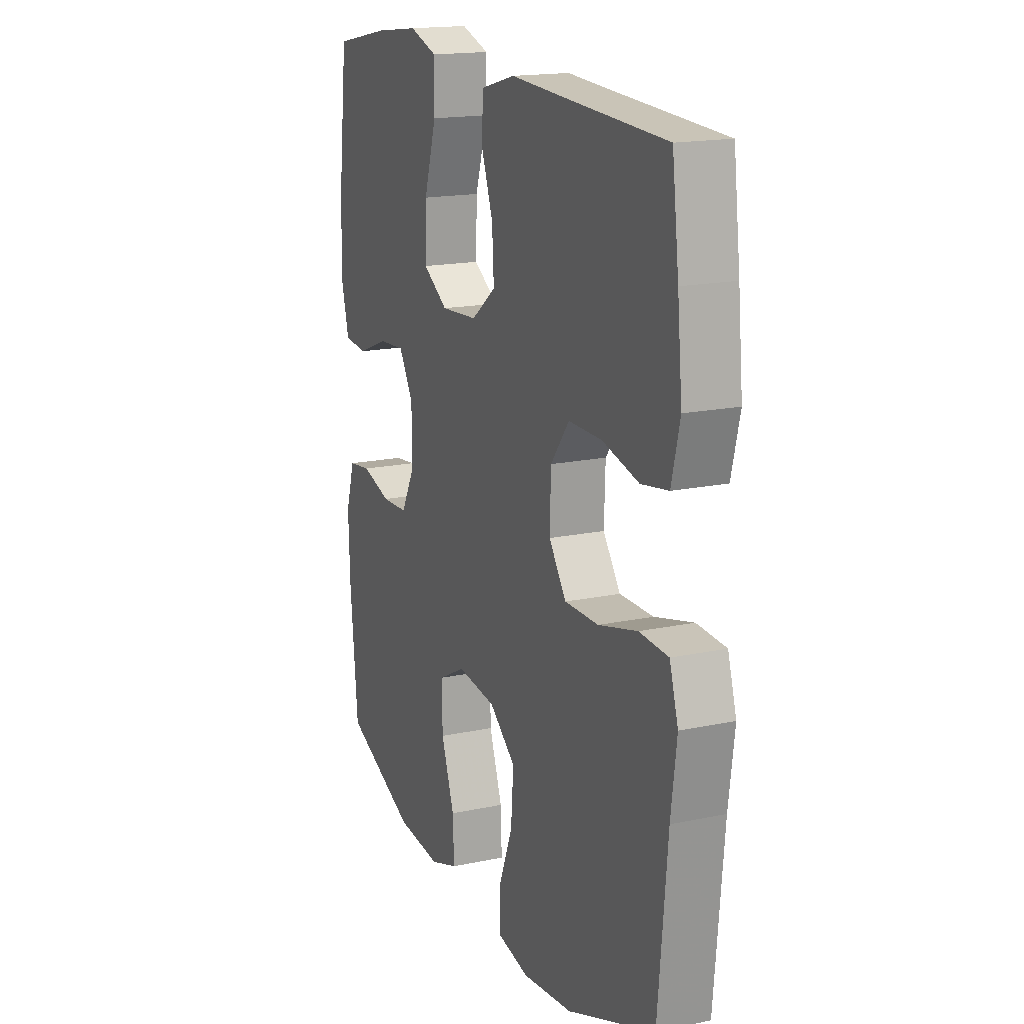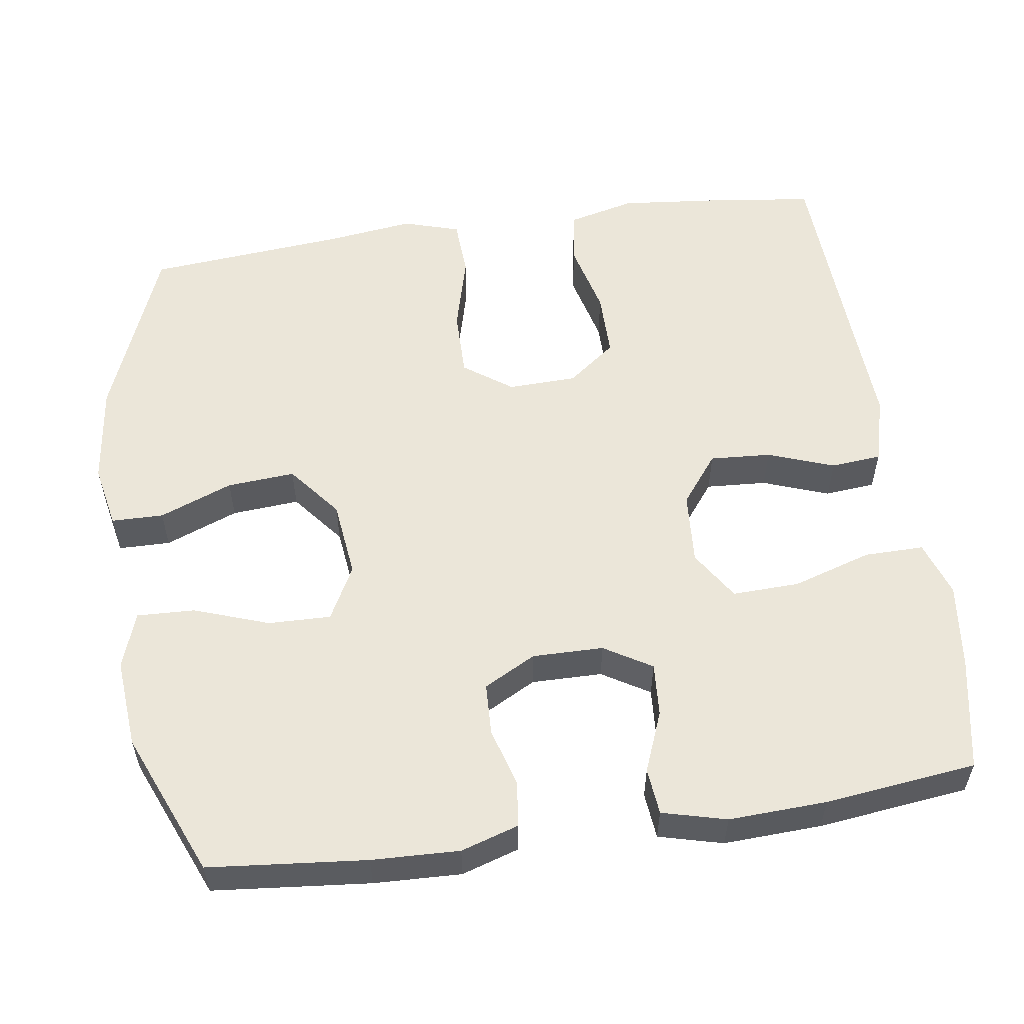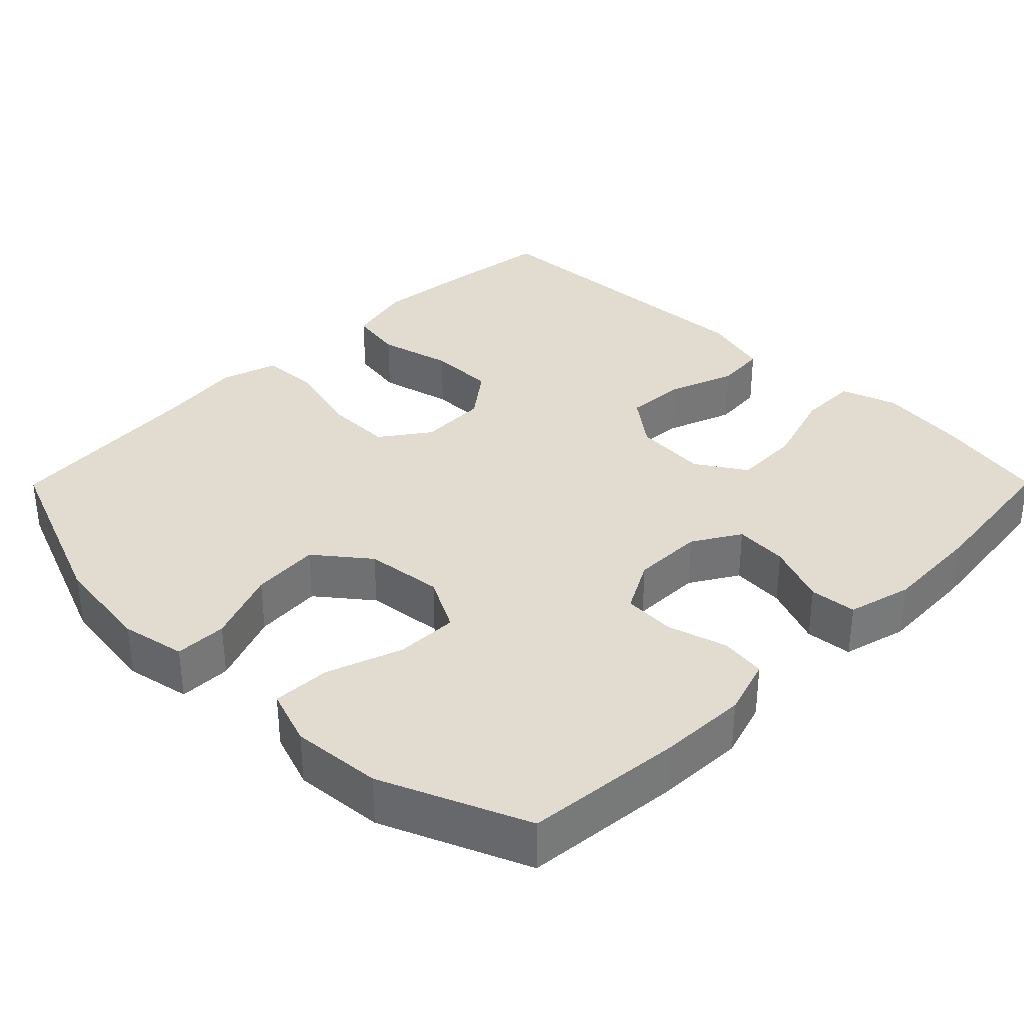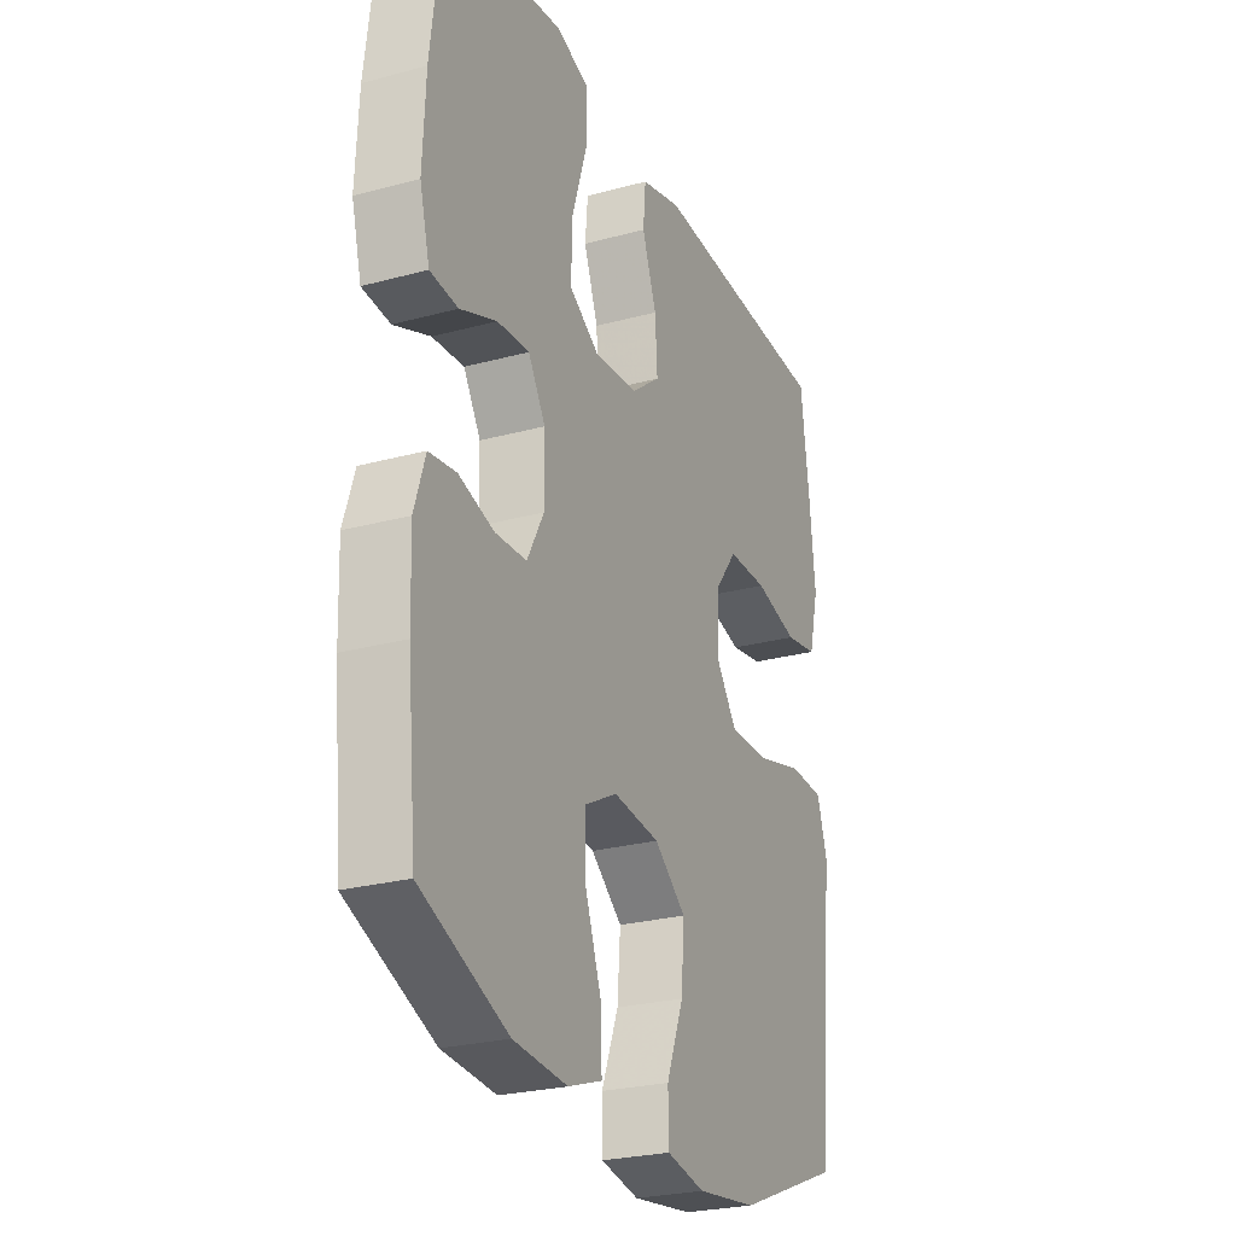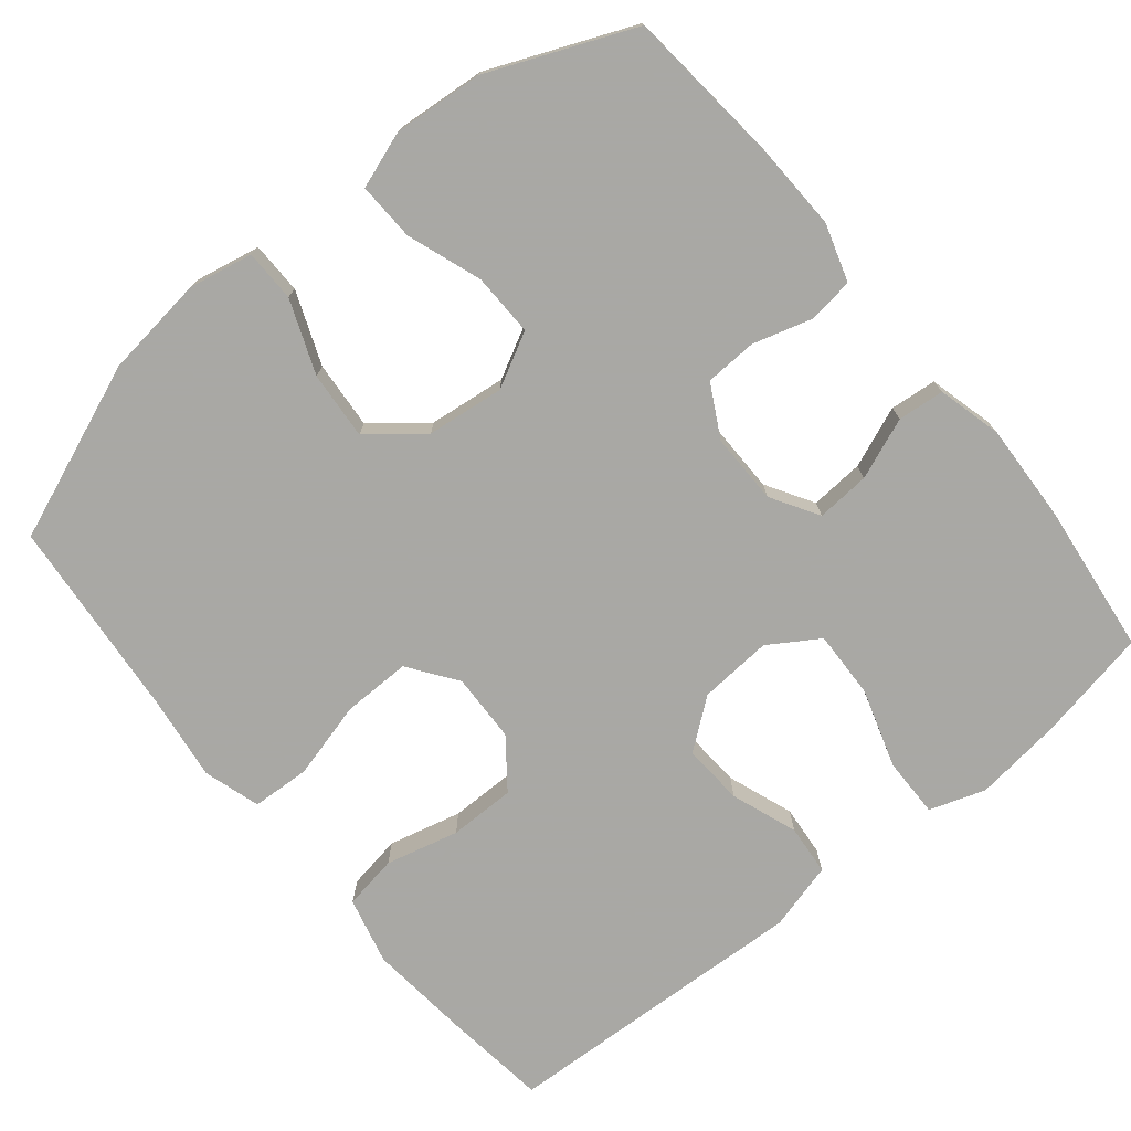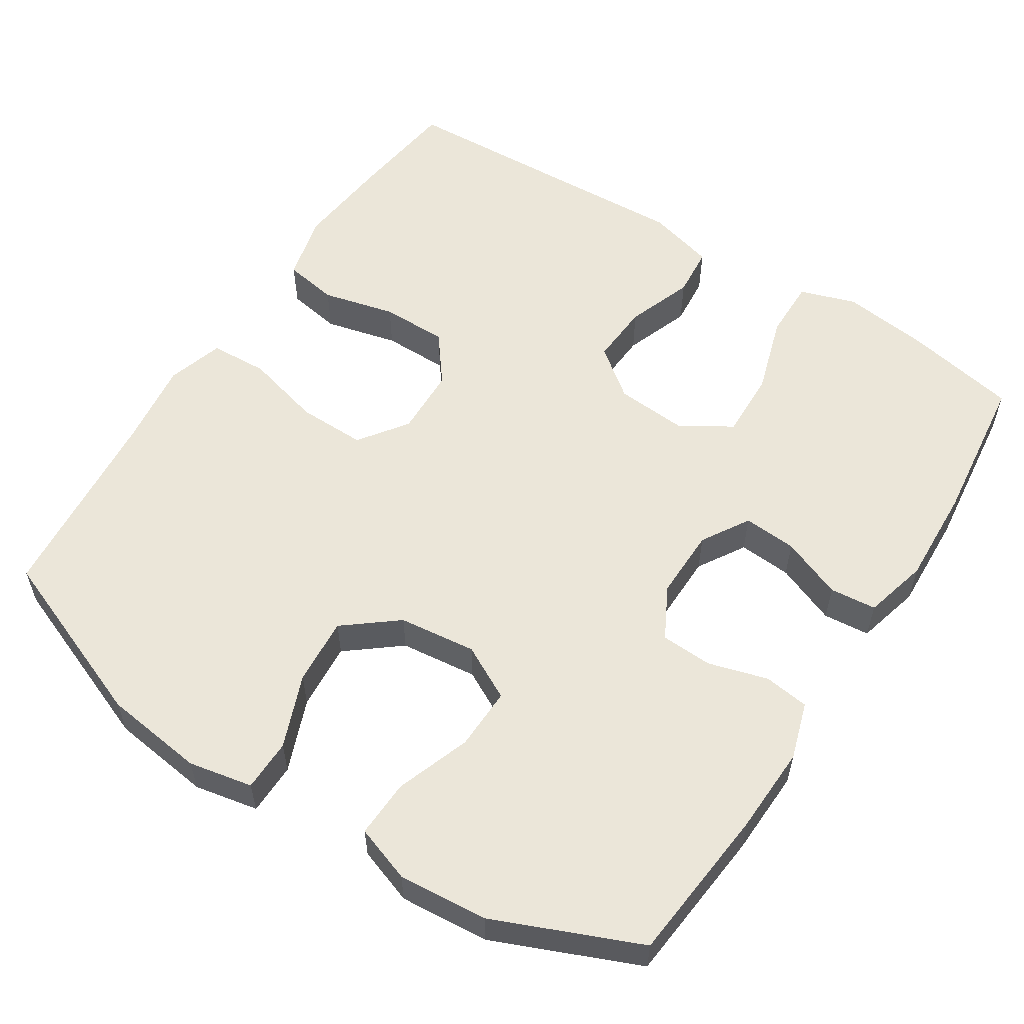
<metadata>
{"format":"obj","ext":"obj","renderer":"f3d","projection":"perspective","resolution":1024,"background":"white","views":[{"elev":17.2,"azim":67.0,"up":"+Z"},{"elev":55.7,"azim":-98.3,"up":"+Y"},{"elev":34.3,"azim":-135.2,"up":"+Y"},{"elev":-25.7,"azim":-66.6,"up":"+Z"},{"elev":-75.0,"azim":-140.7,"up":"+Y"},{"elev":56.7,"azim":-147.2,"up":"+Y"}]}
</metadata>
<code>
v 0.5 0.07 -0.5
v 0.266 0.07 -0.592
v 0.132 0.07 -0.609
v 0.047 0.07 -0.592
v 0.046 0.07 -0.523
v 0.084 0.07 -0.426
v 0.091 0.07 -0.336
v 0.021 0.07 -0.28
v -0.082 0.07 -0.268
v -0.154 0.07 -0.306
v -0.152 0.07 -0.389
v -0.117 0.07 -0.488
v -0.114 0.07 -0.565
v -0.189 0.07 -0.591
v -0.308 0.07 -0.581
v -0.5 0.07 -0.5
v -0.52 0.07 -0.291
v -0.524 0.07 -0.175
v -0.5 0.07 -0.099
v -0.44 0.07 -0.091
v -0.361 0.07 -0.114
v -0.292 0.07 -0.111
v -0.255 0.07 -0.042
v -0.256 0.07 0.052
v -0.294 0.07 0.115
v -0.365 0.07 0.11
v -0.446 0.07 0.078
v -0.508 0.07 0.084
v -0.53 0.07 0.169
v -0.524 0.07 0.299
v -0.5 0.07 0.5
v -0.35 0.07 0.529
v -0.234 0.07 0.543
v -0.16 0.07 0.518
v -0.161 0.07 0.439
v -0.194 0.07 0.334
v -0.197 0.07 0.245
v -0.131 0.07 0.203
v -0.034 0.07 0.21
v 0.031 0.07 0.26
v 0.026 0.07 0.341
v -0.006 0.07 0.429
v 0 0.07 0.496
v 0.09 0.07 0.52
v 0.227 0.07 0.513
v 0.5 0.07 0.5
v 0.518 0.07 0.357
v 0.531 0.07 0.227
v 0.509 0.07 0.138
v 0.437 0.07 0.126
v 0.34 0.07 0.15
v 0.252 0.07 0.15
v 0.203 0.07 0.086
v 0.2 0.07 -0.005
v 0.246 0.07 -0.069
v 0.336 0.07 -0.068
v 0.439 0.07 -0.041
v 0.516 0.07 -0.045
v 0.539 0.07 -0.12
v 0.524 0.07 -0.235
v 0.5 0 -0.5
v 0.266 0 -0.592
v 0.132 0 -0.609
v 0.047 0 -0.592
v 0.046 0 -0.523
v 0.084 0 -0.426
v 0.091 0 -0.336
v 0.021 0 -0.28
v -0.082 0 -0.268
v -0.154 0 -0.306
v -0.152 0 -0.389
v -0.117 0 -0.488
v -0.114 0 -0.565
v -0.189 0 -0.591
v -0.308 0 -0.581
v -0.5 0 -0.5
v -0.52 0 -0.291
v -0.524 0 -0.175
v -0.5 0 -0.099
v -0.44 0 -0.091
v -0.361 0 -0.114
v -0.292 0 -0.111
v -0.255 0 -0.042
v -0.256 0 0.052
v -0.294 0 0.115
v -0.365 0 0.11
v -0.446 0 0.078
v -0.508 0 0.084
v -0.53 0 0.169
v -0.524 0 0.299
v -0.5 0 0.5
v -0.35 0 0.529
v -0.234 0 0.543
v -0.16 0 0.518
v -0.161 0 0.439
v -0.194 0 0.334
v -0.197 0 0.245
v -0.131 0 0.203
v -0.034 0 0.21
v 0.031 0 0.26
v 0.026 0 0.341
v -0.006 0 0.429
v 0 0 0.496
v 0.09 0 0.52
v 0.227 0 0.513
v 0.5 0 0.5
v 0.518 0 0.357
v 0.531 0 0.227
v 0.509 0 0.138
v 0.437 0 0.126
v 0.34 0 0.15
v 0.252 0 0.15
v 0.203 0 0.086
v 0.2 0 -0.005
v 0.246 0 -0.069
v 0.336 0 -0.068
v 0.439 0 -0.041
v 0.516 0 -0.045
v 0.539 0 -0.12
v 0.524 0 -0.235
f 57 58 59 60
f 56 57 60 1
f 55 56 1 2
f 54 55 2 3
f 53 54 3 4
f 48 49 50 51
f 48 51 52
f 45 46 47 48
f 45 48 52
f 44 45 52 53
f 41 42 43 44
f 40 41 44 53
f 33 34 35 36
f 33 36 37
f 32 33 37
f 31 32 37
f 30 31 37
f 29 30 37 38
f 26 27 28 29
f 25 26 29 38
f 18 19 20 21
f 18 21 22
f 17 18 22
f 16 17 22
f 15 16 22 23
f 11 12 13 14
f 10 11 14 15
f 4 5 6
f 53 4 6
f 53 6 7
f 39 40 53 7
f 24 25 38 39
f 23 24 39 7
f 10 15 23
f 9 10 23
f 8 9 23
f 7 8 23
f 120 119 118 117
f 61 120 117 116
f 62 61 116 115
f 63 62 115 114
f 64 63 114 113
f 111 110 109 108
f 112 111 108
f 108 107 106 105
f 112 108 105
f 113 112 105 104
f 104 103 102 101
f 113 104 101 100
f 96 95 94 93
f 97 96 93
f 97 93 92
f 97 92 91
f 97 91 90
f 98 97 90 89
f 89 88 87 86
f 98 89 86 85
f 81 80 79 78
f 82 81 78
f 82 78 77
f 82 77 76
f 83 82 76 75
f 74 73 72 71
f 75 74 71 70
f 66 65 64
f 66 64 113
f 67 66 113
f 67 113 100 99
f 99 98 85 84
f 67 99 84 83
f 83 75 70
f 83 70 69
f 83 69 68
f 83 68 67
f 1 61 62 2
f 2 62 63 3
f 3 63 64 4
f 4 64 65 5
f 5 65 66 6
f 6 66 67 7
f 7 67 68 8
f 8 68 69 9
f 9 69 70 10
f 10 70 71 11
f 11 71 72 12
f 12 72 73 13
f 13 73 74 14
f 14 74 75 15
f 15 75 76 16
f 16 76 77 17
f 17 77 78 18
f 18 78 79 19
f 19 79 80 20
f 20 80 81 21
f 21 81 82 22
f 22 82 83 23
f 23 83 84 24
f 24 84 85 25
f 25 85 86 26
f 26 86 87 27
f 27 87 88 28
f 28 88 89 29
f 29 89 90 30
f 30 90 91 31
f 31 91 92 32
f 32 92 93 33
f 33 93 94 34
f 34 94 95 35
f 35 95 96 36
f 36 96 97 37
f 37 97 98 38
f 38 98 99 39
f 39 99 100 40
f 40 100 101 41
f 41 101 102 42
f 42 102 103 43
f 43 103 104 44
f 44 104 105 45
f 45 105 106 46
f 46 106 107 47
f 47 107 108 48
f 48 108 109 49
f 49 109 110 50
f 50 110 111 51
f 51 111 112 52
f 52 112 113 53
f 53 113 114 54
f 54 114 115 55
f 55 115 116 56
f 56 116 117 57
f 57 117 118 58
f 58 118 119 59
f 59 119 120 60
f 60 120 61 1

</code>
